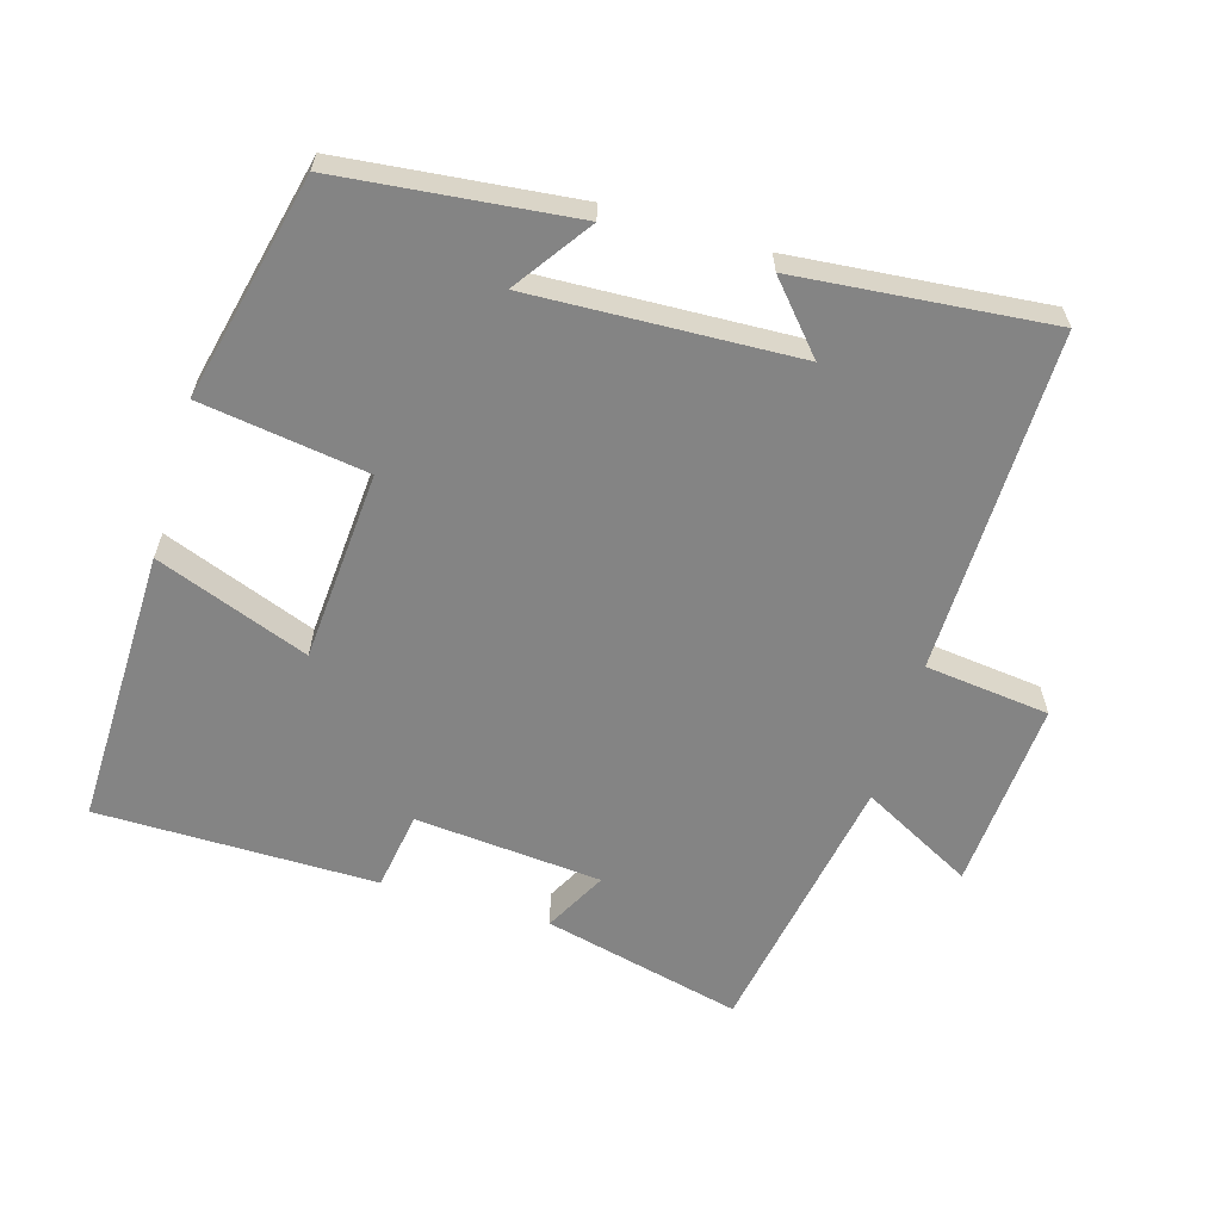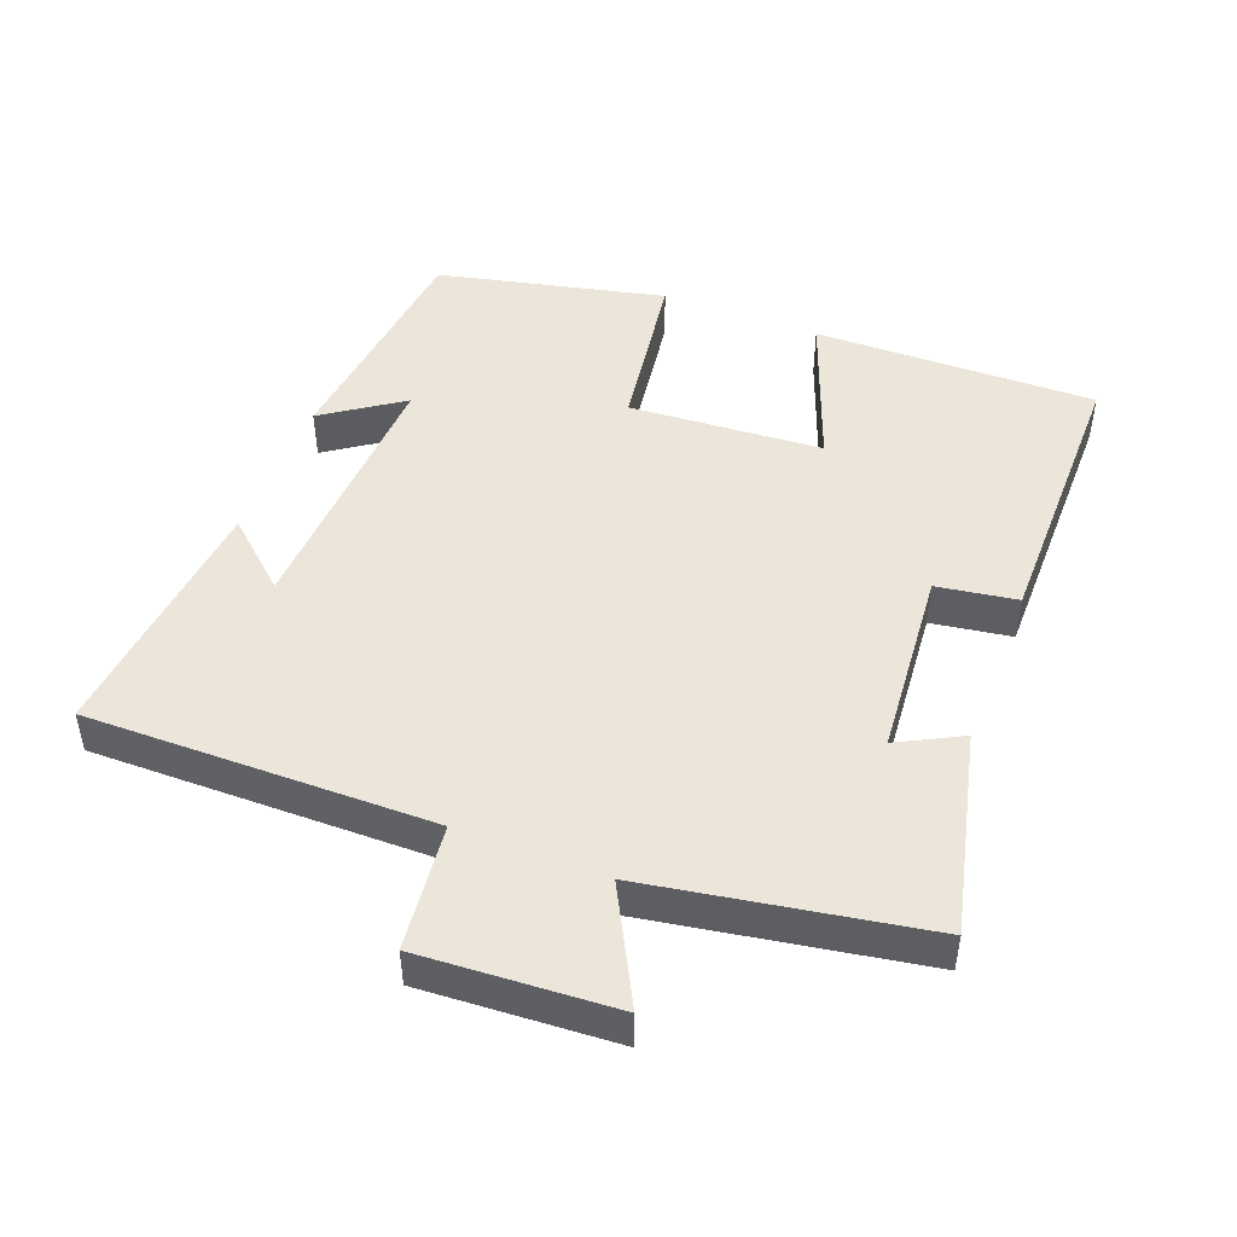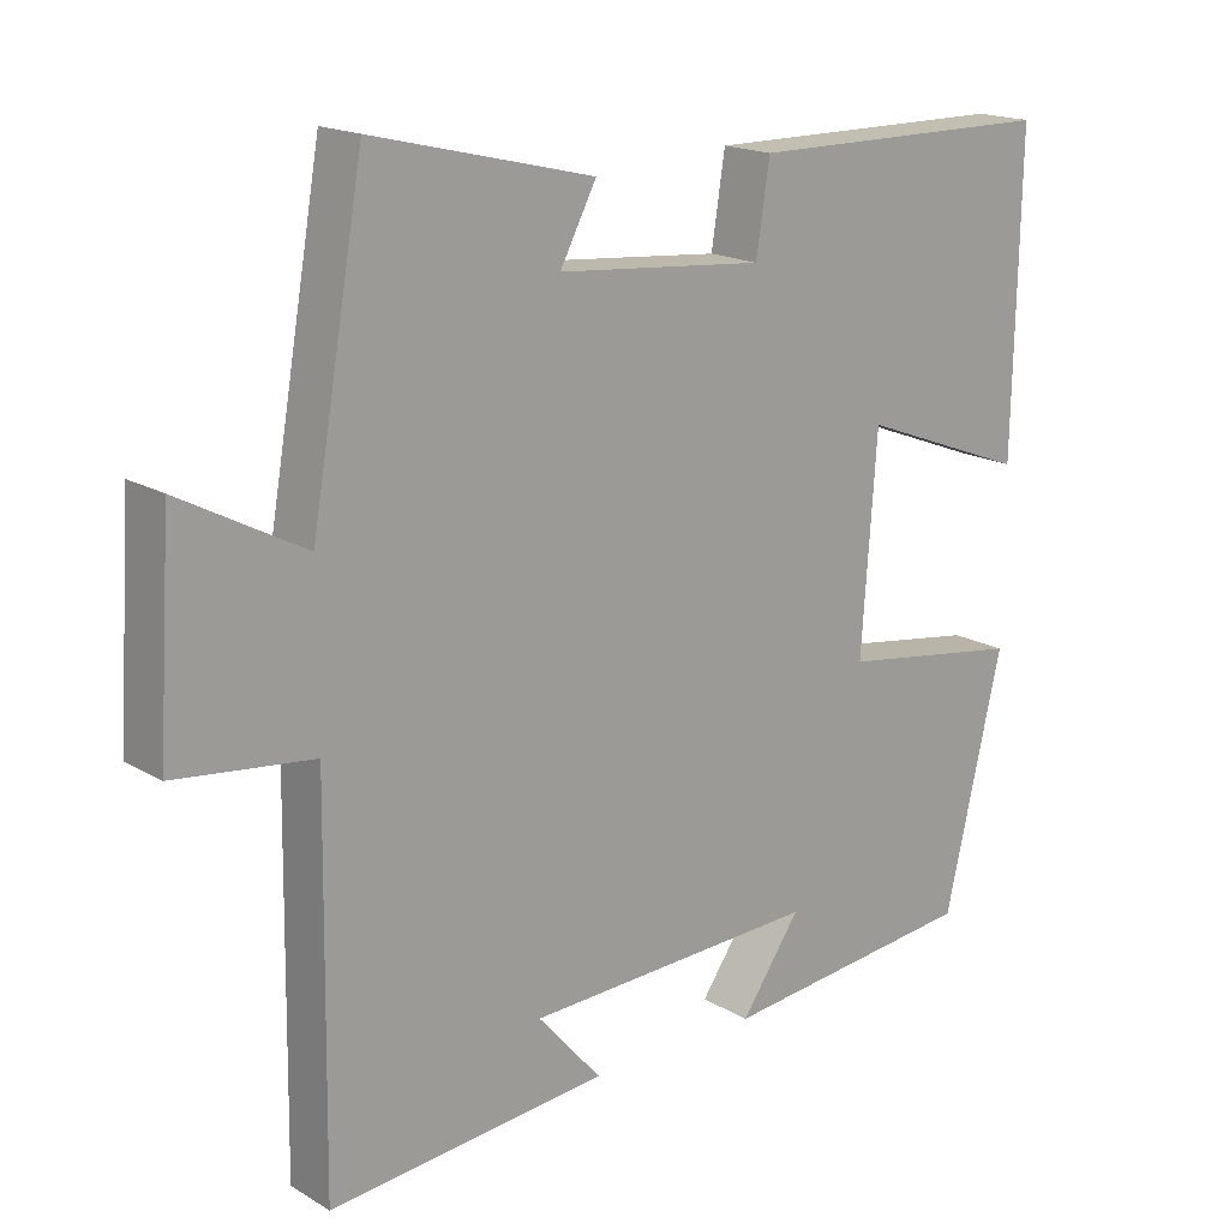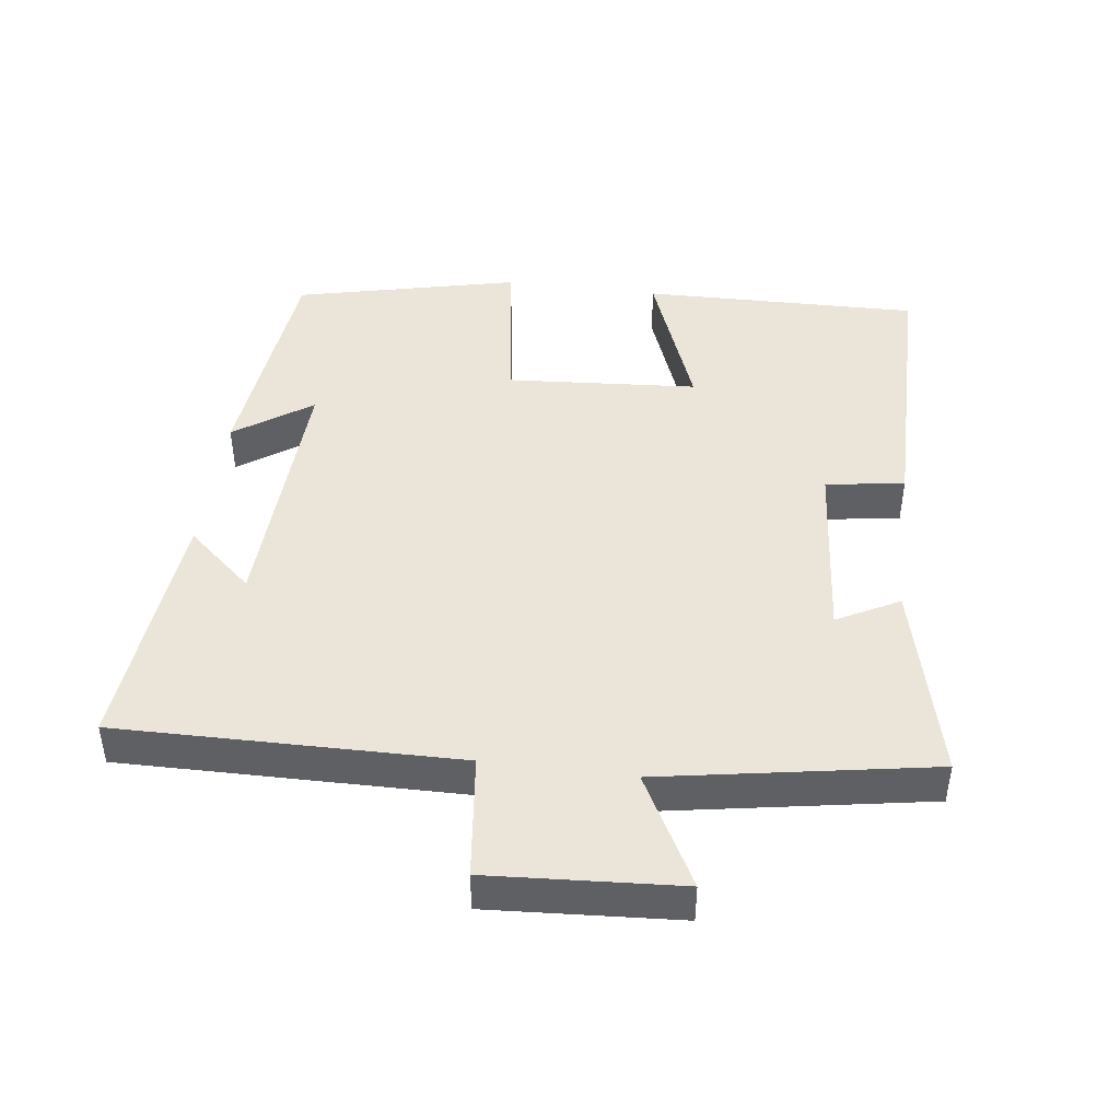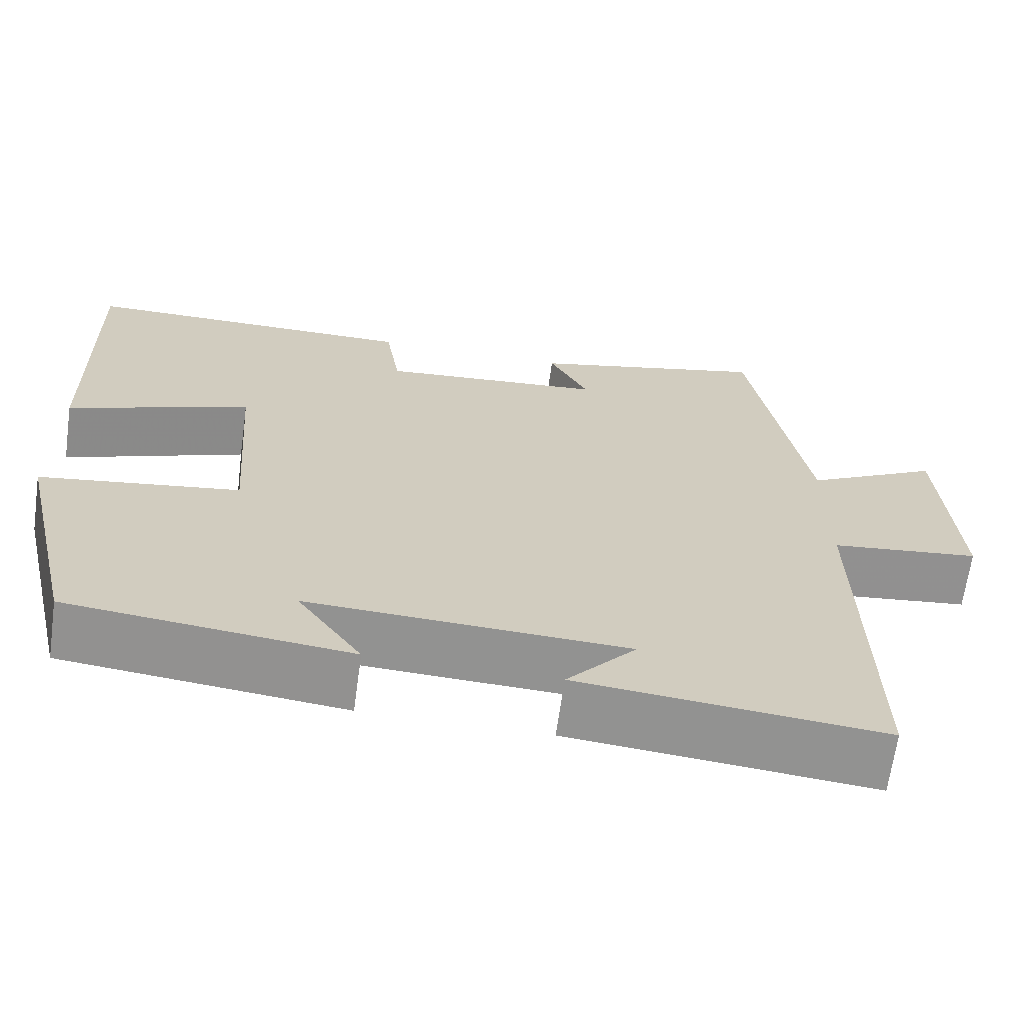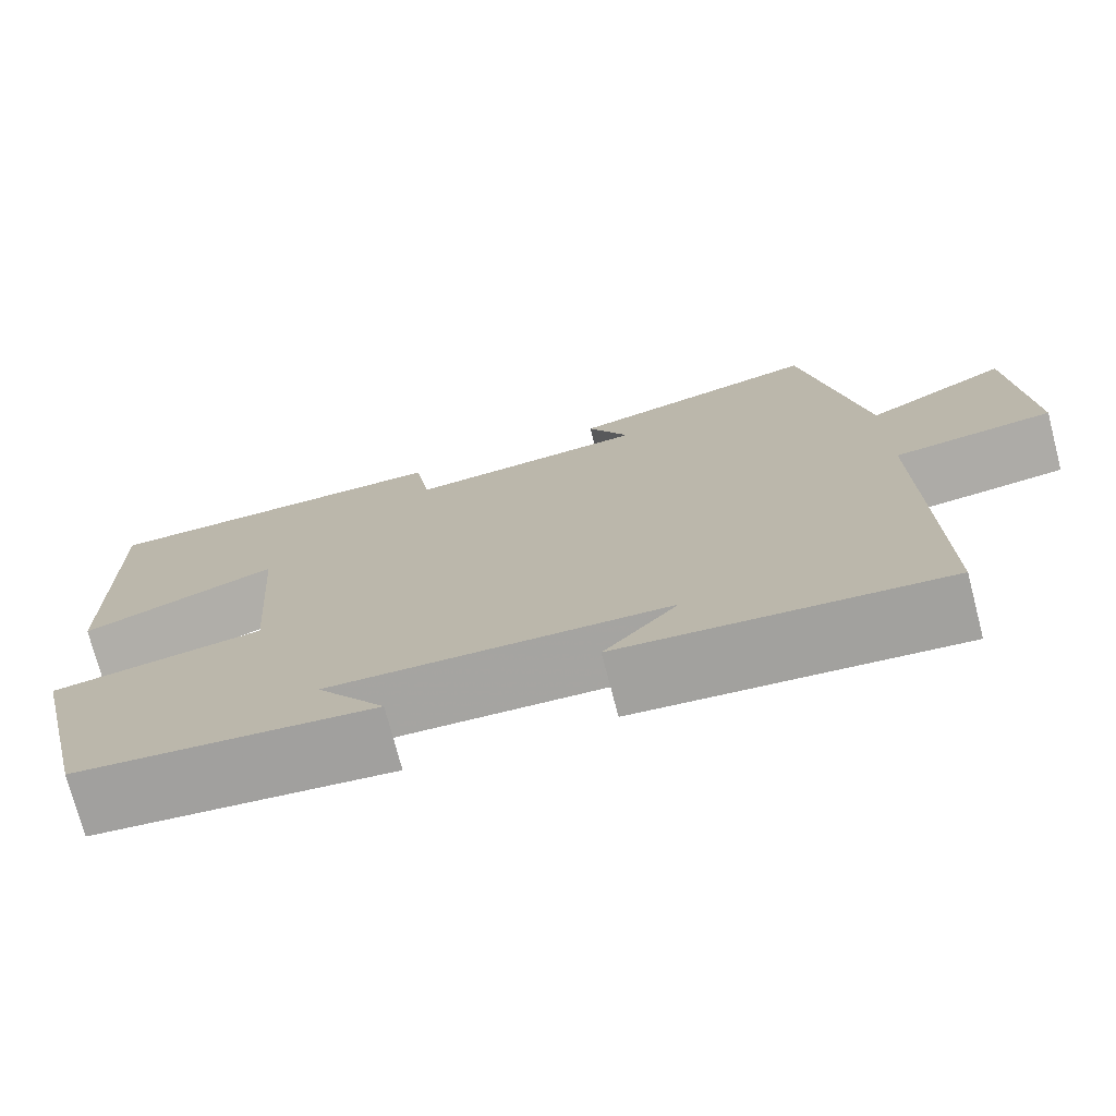
<metadata>
{"format":"obj","ext":"obj","renderer":"f3d","projection":"perspective","resolution":1024,"background":"white","views":[{"elev":-61.3,"azim":163.5,"up":"+Y"},{"elev":47.4,"azim":-68.7,"up":"+Y"},{"elev":17.5,"azim":-40.9,"up":"+Z"},{"elev":44.6,"azim":-82.6,"up":"+Y"},{"elev":-66.3,"azim":172.1,"up":"+Z"},{"elev":-74.4,"azim":-165.4,"up":"+Z"}]}
</metadata>
<code>
v -0.507 0.07 -0.534
v -0.5 0.07 -0.037
v -0.681 0.07 -0.016
v -0.663 0.07 0.262
v -0.5 0.07 0.175
v -0.431 0.07 0.57
v -0.141 0.07 0.5
v -0.189 0.07 0.409
v 0.083 0.07 0.385
v 0.101 0.07 0.5
v 0.508 0.07 0.498
v 0.5 0.07 0.092
v 0.278 0.07 0.176
v 0.258 0.07 -0.102
v 0.5 0.07 -0.138
v 0.424 0.07 -0.464
v 0.084 0.07 -0.5
v 0.162 0.07 -0.388
v -0.224 0.07 -0.404
v -0.14 0.07 -0.5
v -0.507 0 -0.534
v -0.5 0 -0.037
v -0.681 0 -0.016
v -0.663 0 0.262
v -0.5 0 0.175
v -0.431 0 0.57
v -0.141 0 0.5
v -0.189 0 0.409
v 0.083 0 0.385
v 0.101 0 0.5
v 0.508 0 0.498
v 0.5 0 0.092
v 0.278 0 0.176
v 0.258 0 -0.102
v 0.5 0 -0.138
v 0.424 0 -0.464
v 0.084 0 -0.5
v 0.162 0 -0.388
v -0.224 0 -0.404
v -0.14 0 -0.5
f 19 20 1
f 15 16 17 18
f 14 15 18 19
f 13 14 19 1
f 9 10 11 12
f 8 9 12 13
f 5 6 7 8
f 5 8 13
f 2 3 4 5
f 2 5 13
f 1 2 13
f 21 40 39
f 38 37 36 35
f 39 38 35 34
f 21 39 34 33
f 32 31 30 29
f 33 32 29 28
f 28 27 26 25
f 33 28 25
f 25 24 23 22
f 33 25 22
f 33 22 21
f 1 21 22 2
f 2 22 23 3
f 3 23 24 4
f 4 24 25 5
f 5 25 26 6
f 6 26 27 7
f 7 27 28 8
f 8 28 29 9
f 9 29 30 10
f 10 30 31 11
f 11 31 32 12
f 12 32 33 13
f 13 33 34 14
f 14 34 35 15
f 15 35 36 16
f 16 36 37 17
f 17 37 38 18
f 18 38 39 19
f 19 39 40 20
f 20 40 21 1

</code>
